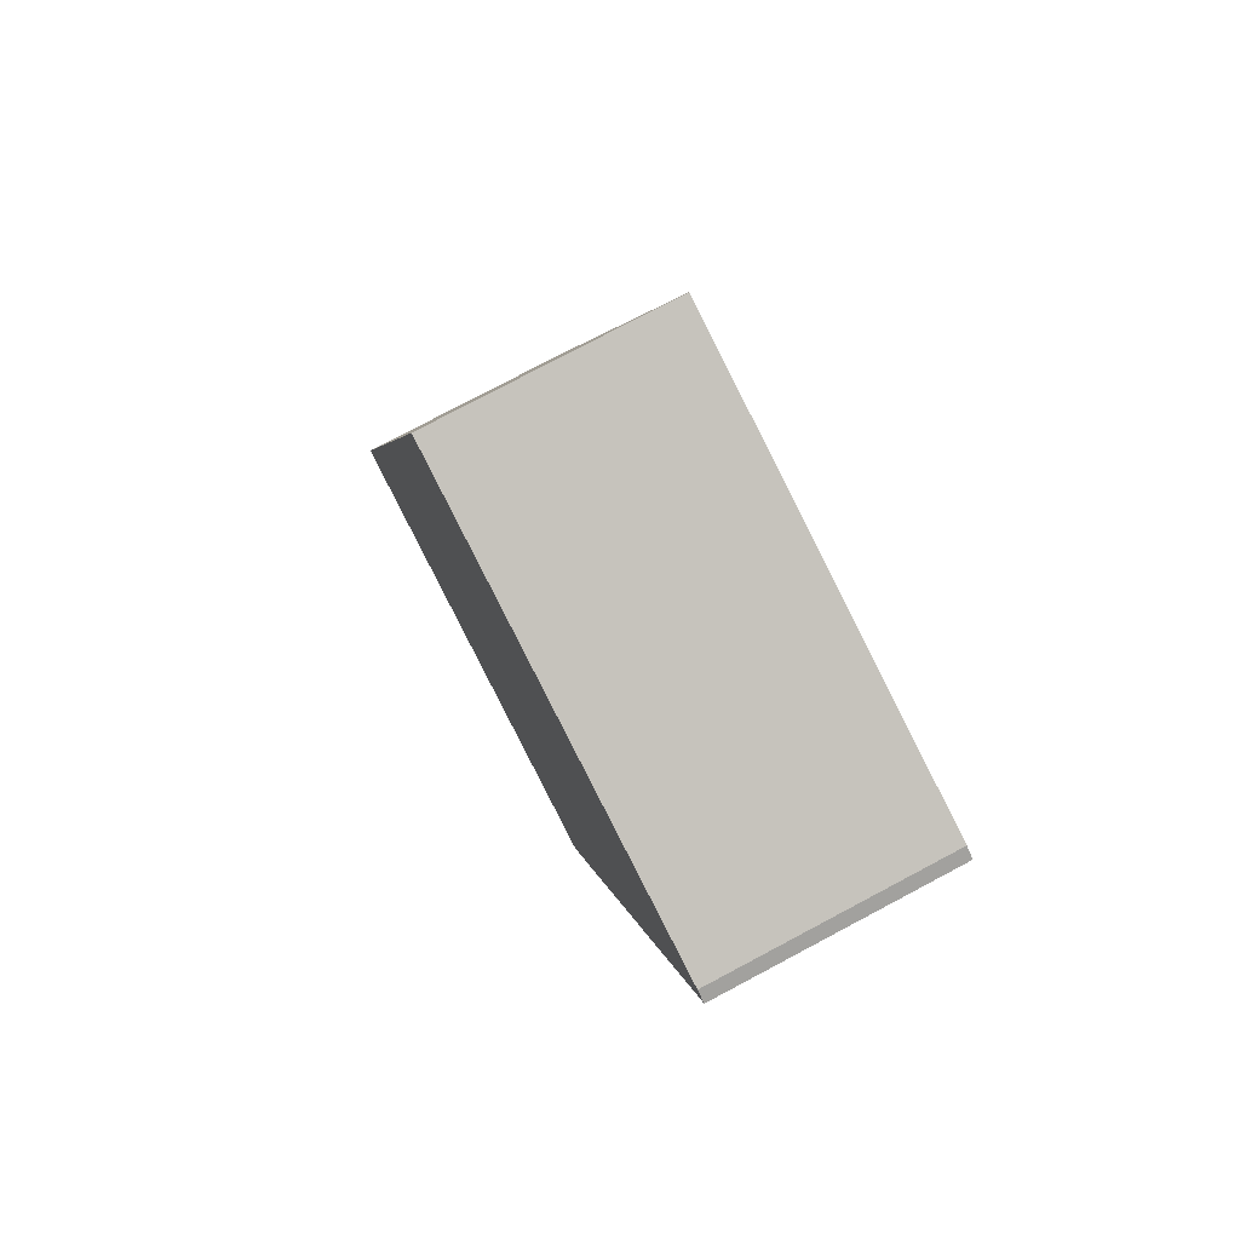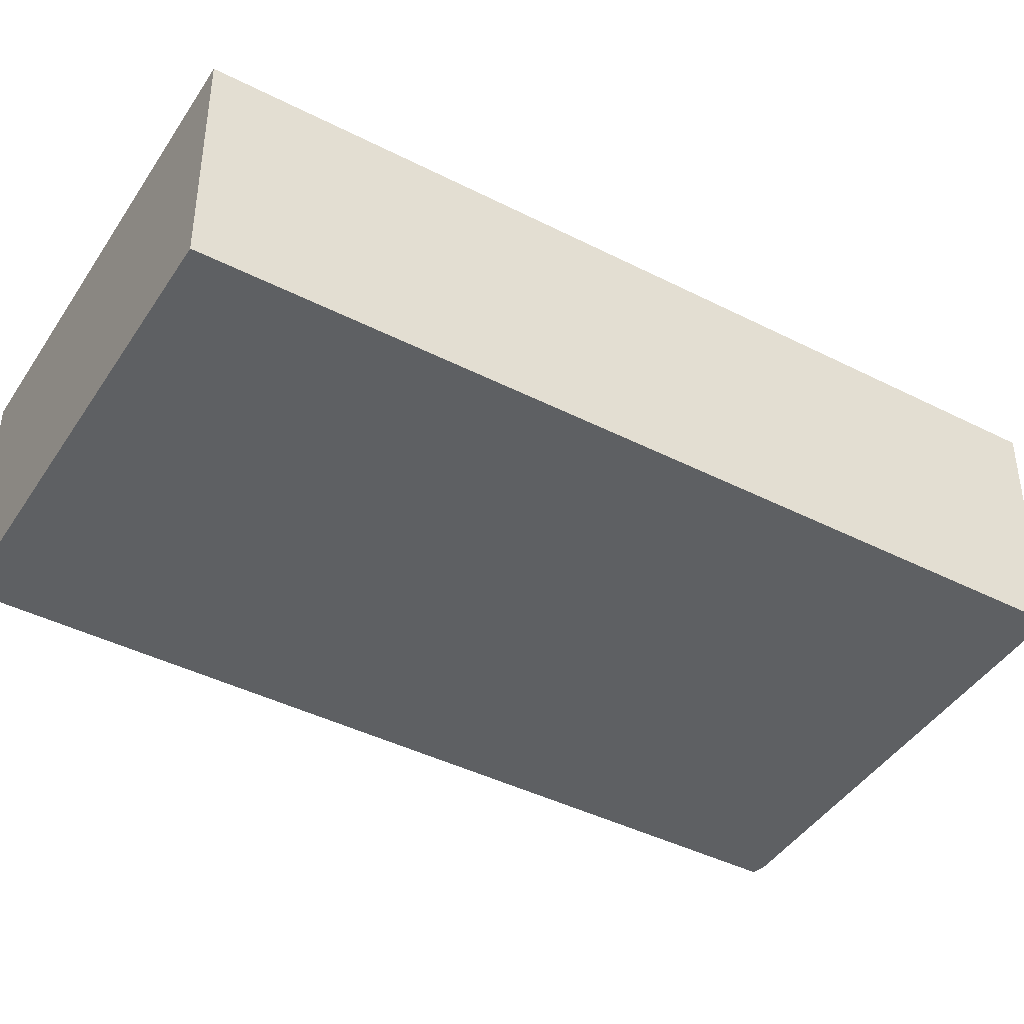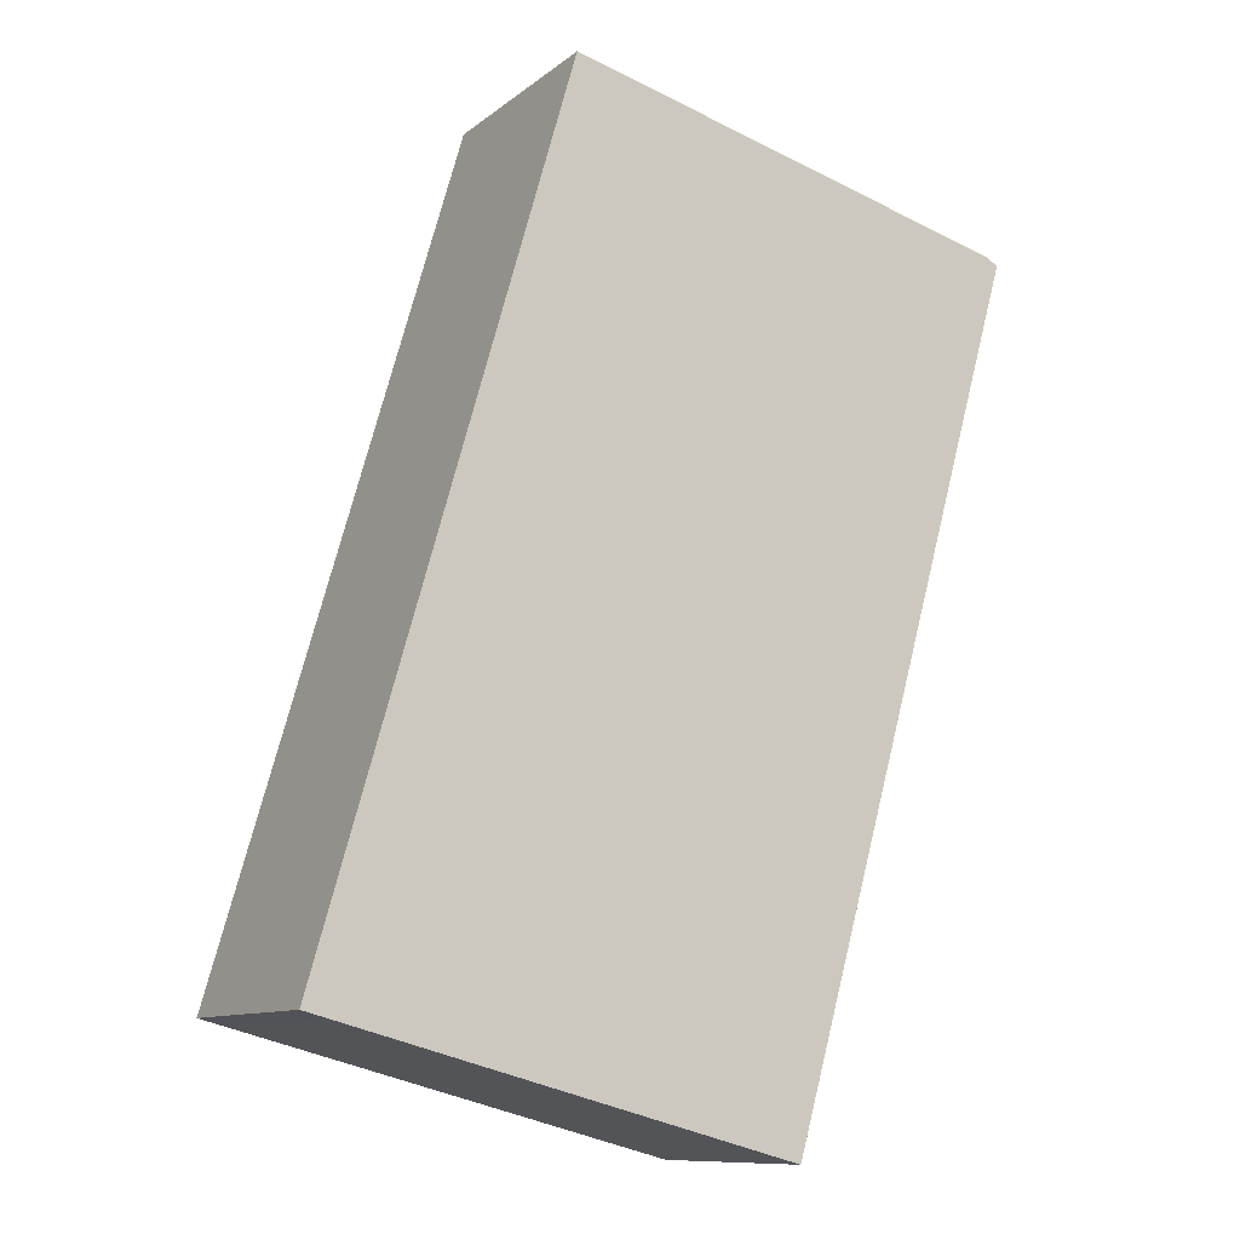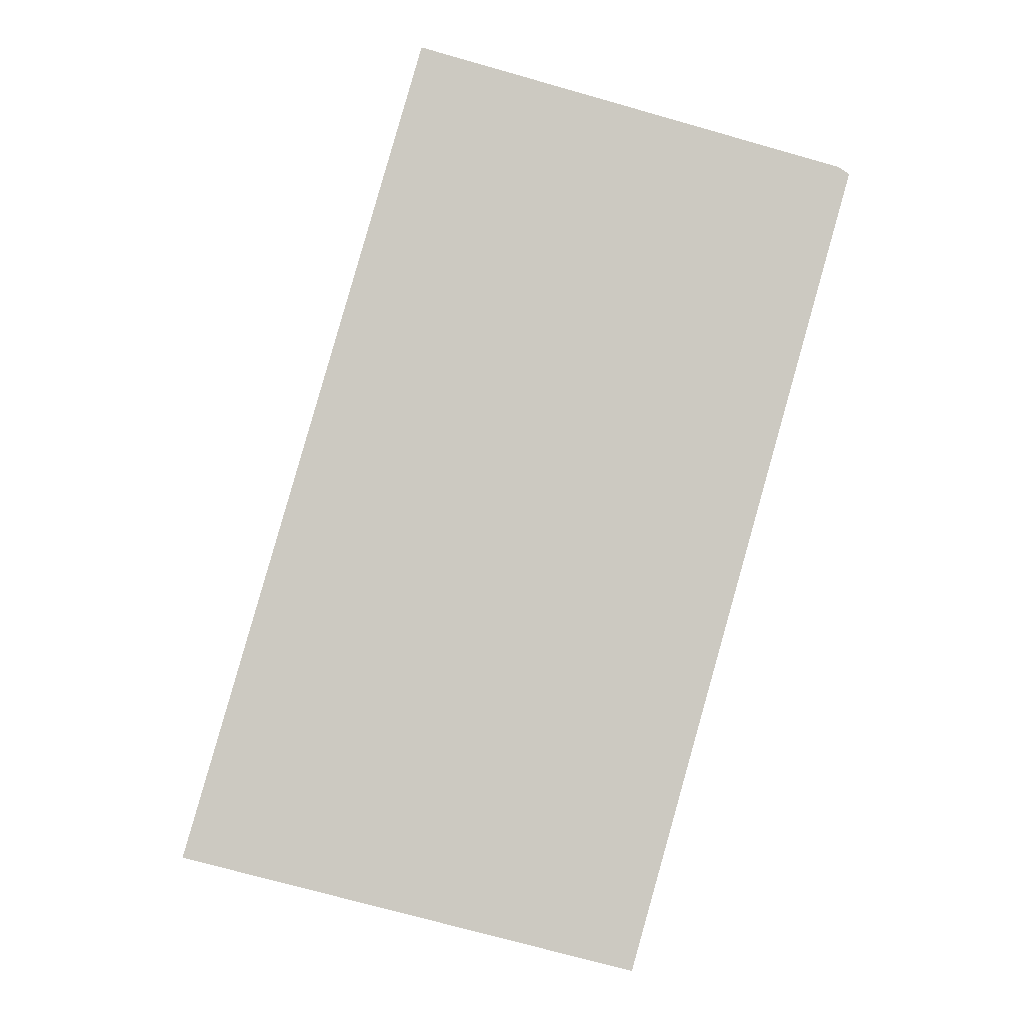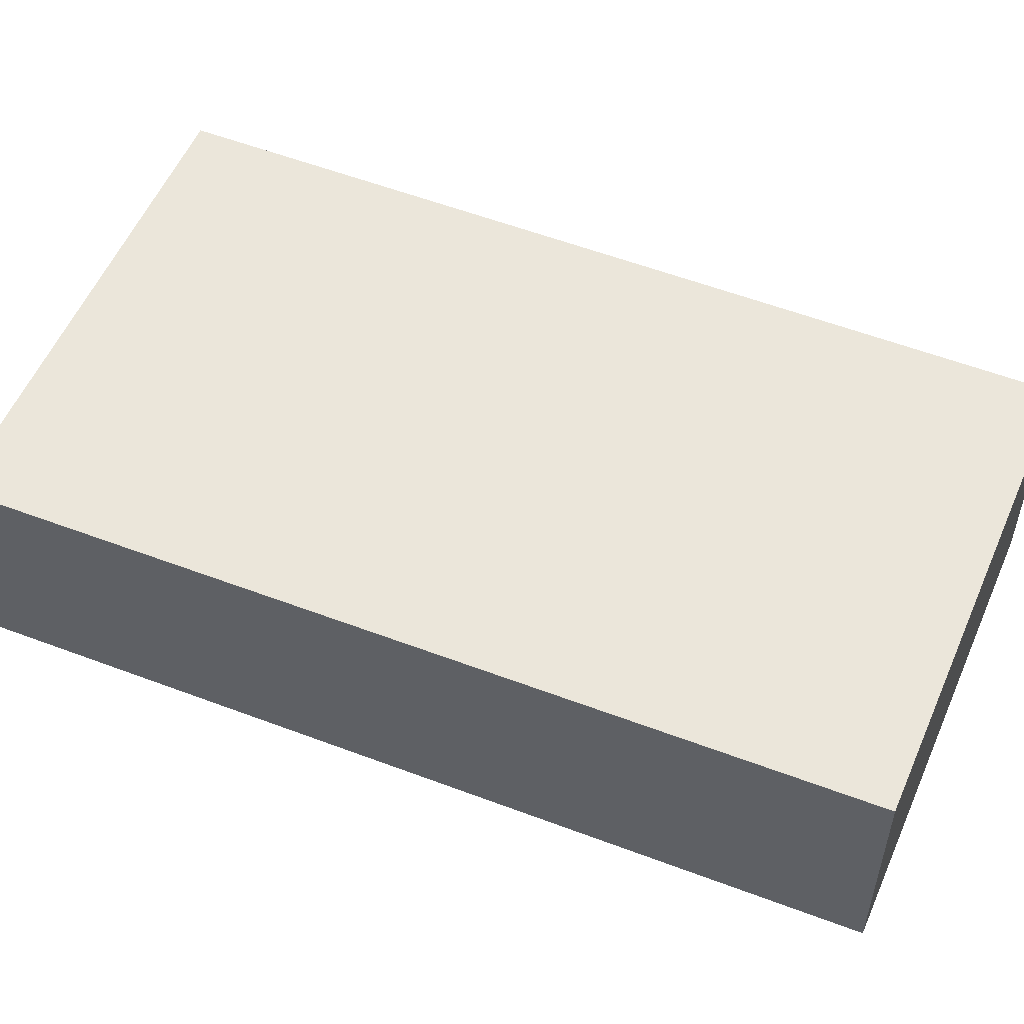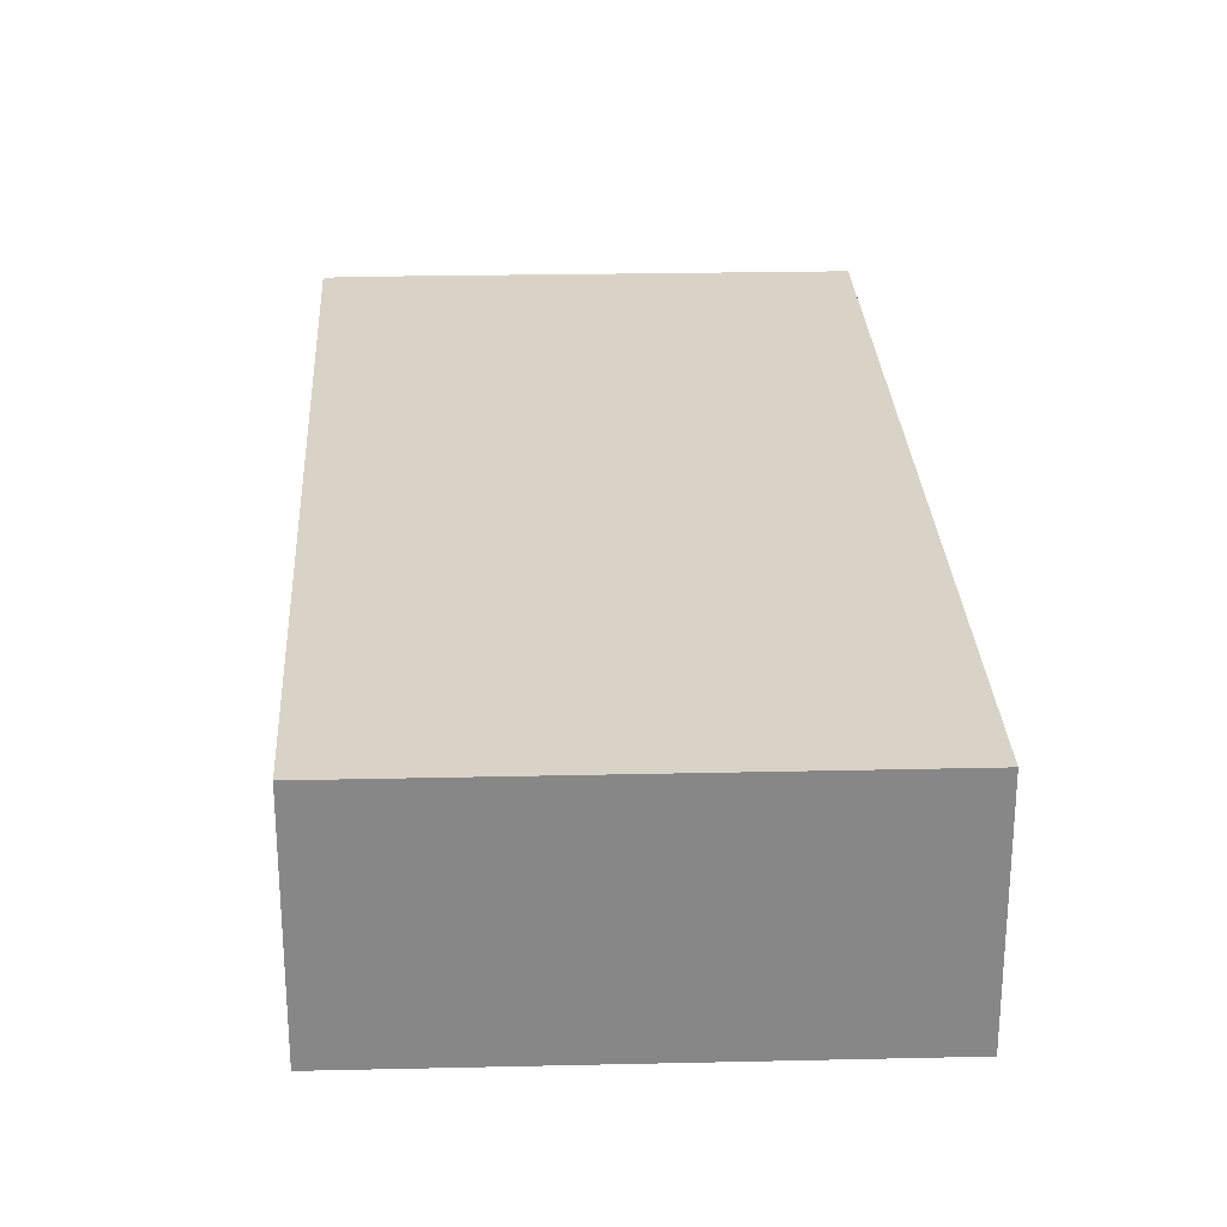
<metadata>
{"format":"obj","ext":"obj","renderer":"f3d","projection":"perspective","resolution":1024,"background":"white","views":[{"elev":78.6,"azim":62.1,"up":"+Z"},{"elev":-42.4,"azim":-105.4,"up":"+Y"},{"elev":-10.6,"azim":-29.3,"up":"+Z"},{"elev":-2.4,"azim":-6.1,"up":"+Z"},{"elev":54.9,"azim":-52.1,"up":"+Y"},{"elev":27.9,"azim":-167.1,"up":"+Y"}]}
</metadata>
<code>
v  5.698 5.38 19.77
v  0.572 5.38 -0.152
v  0 5.38 3.294e-16
v  10.88 5.38 -2.893
v  16.45 5.38 16.85
v  15.99 5.38 17.07
v  16.19 5.38 17.02
v  16.19 -1.042e-15 17.02
v  16.45 -1.032e-15 16.85
v  15.99 -1.045e-15 17.07
v  5.698 -1.21e-15 19.77
v  10.88 1.771e-16 -2.893
v  0.572 9.307e-18 -0.152
v  0 0 0
g defaultobject
f 1 2 3
f 2 1 4
f 4 1 5
f 5 1 6
f 5 6 7
f 8 5 7
f 5 8 9
f 6 8 7
f 8 6 1
f 8 1 10
f 10 1 11
f 9 4 5
f 4 9 12
f 12 2 4
f 2 12 13
f 2 13 3
f 3 13 14
f 14 1 3
f 1 14 11
f 13 11 14
f 11 13 12
f 11 12 9
f 11 9 10
f 10 9 8

</code>
